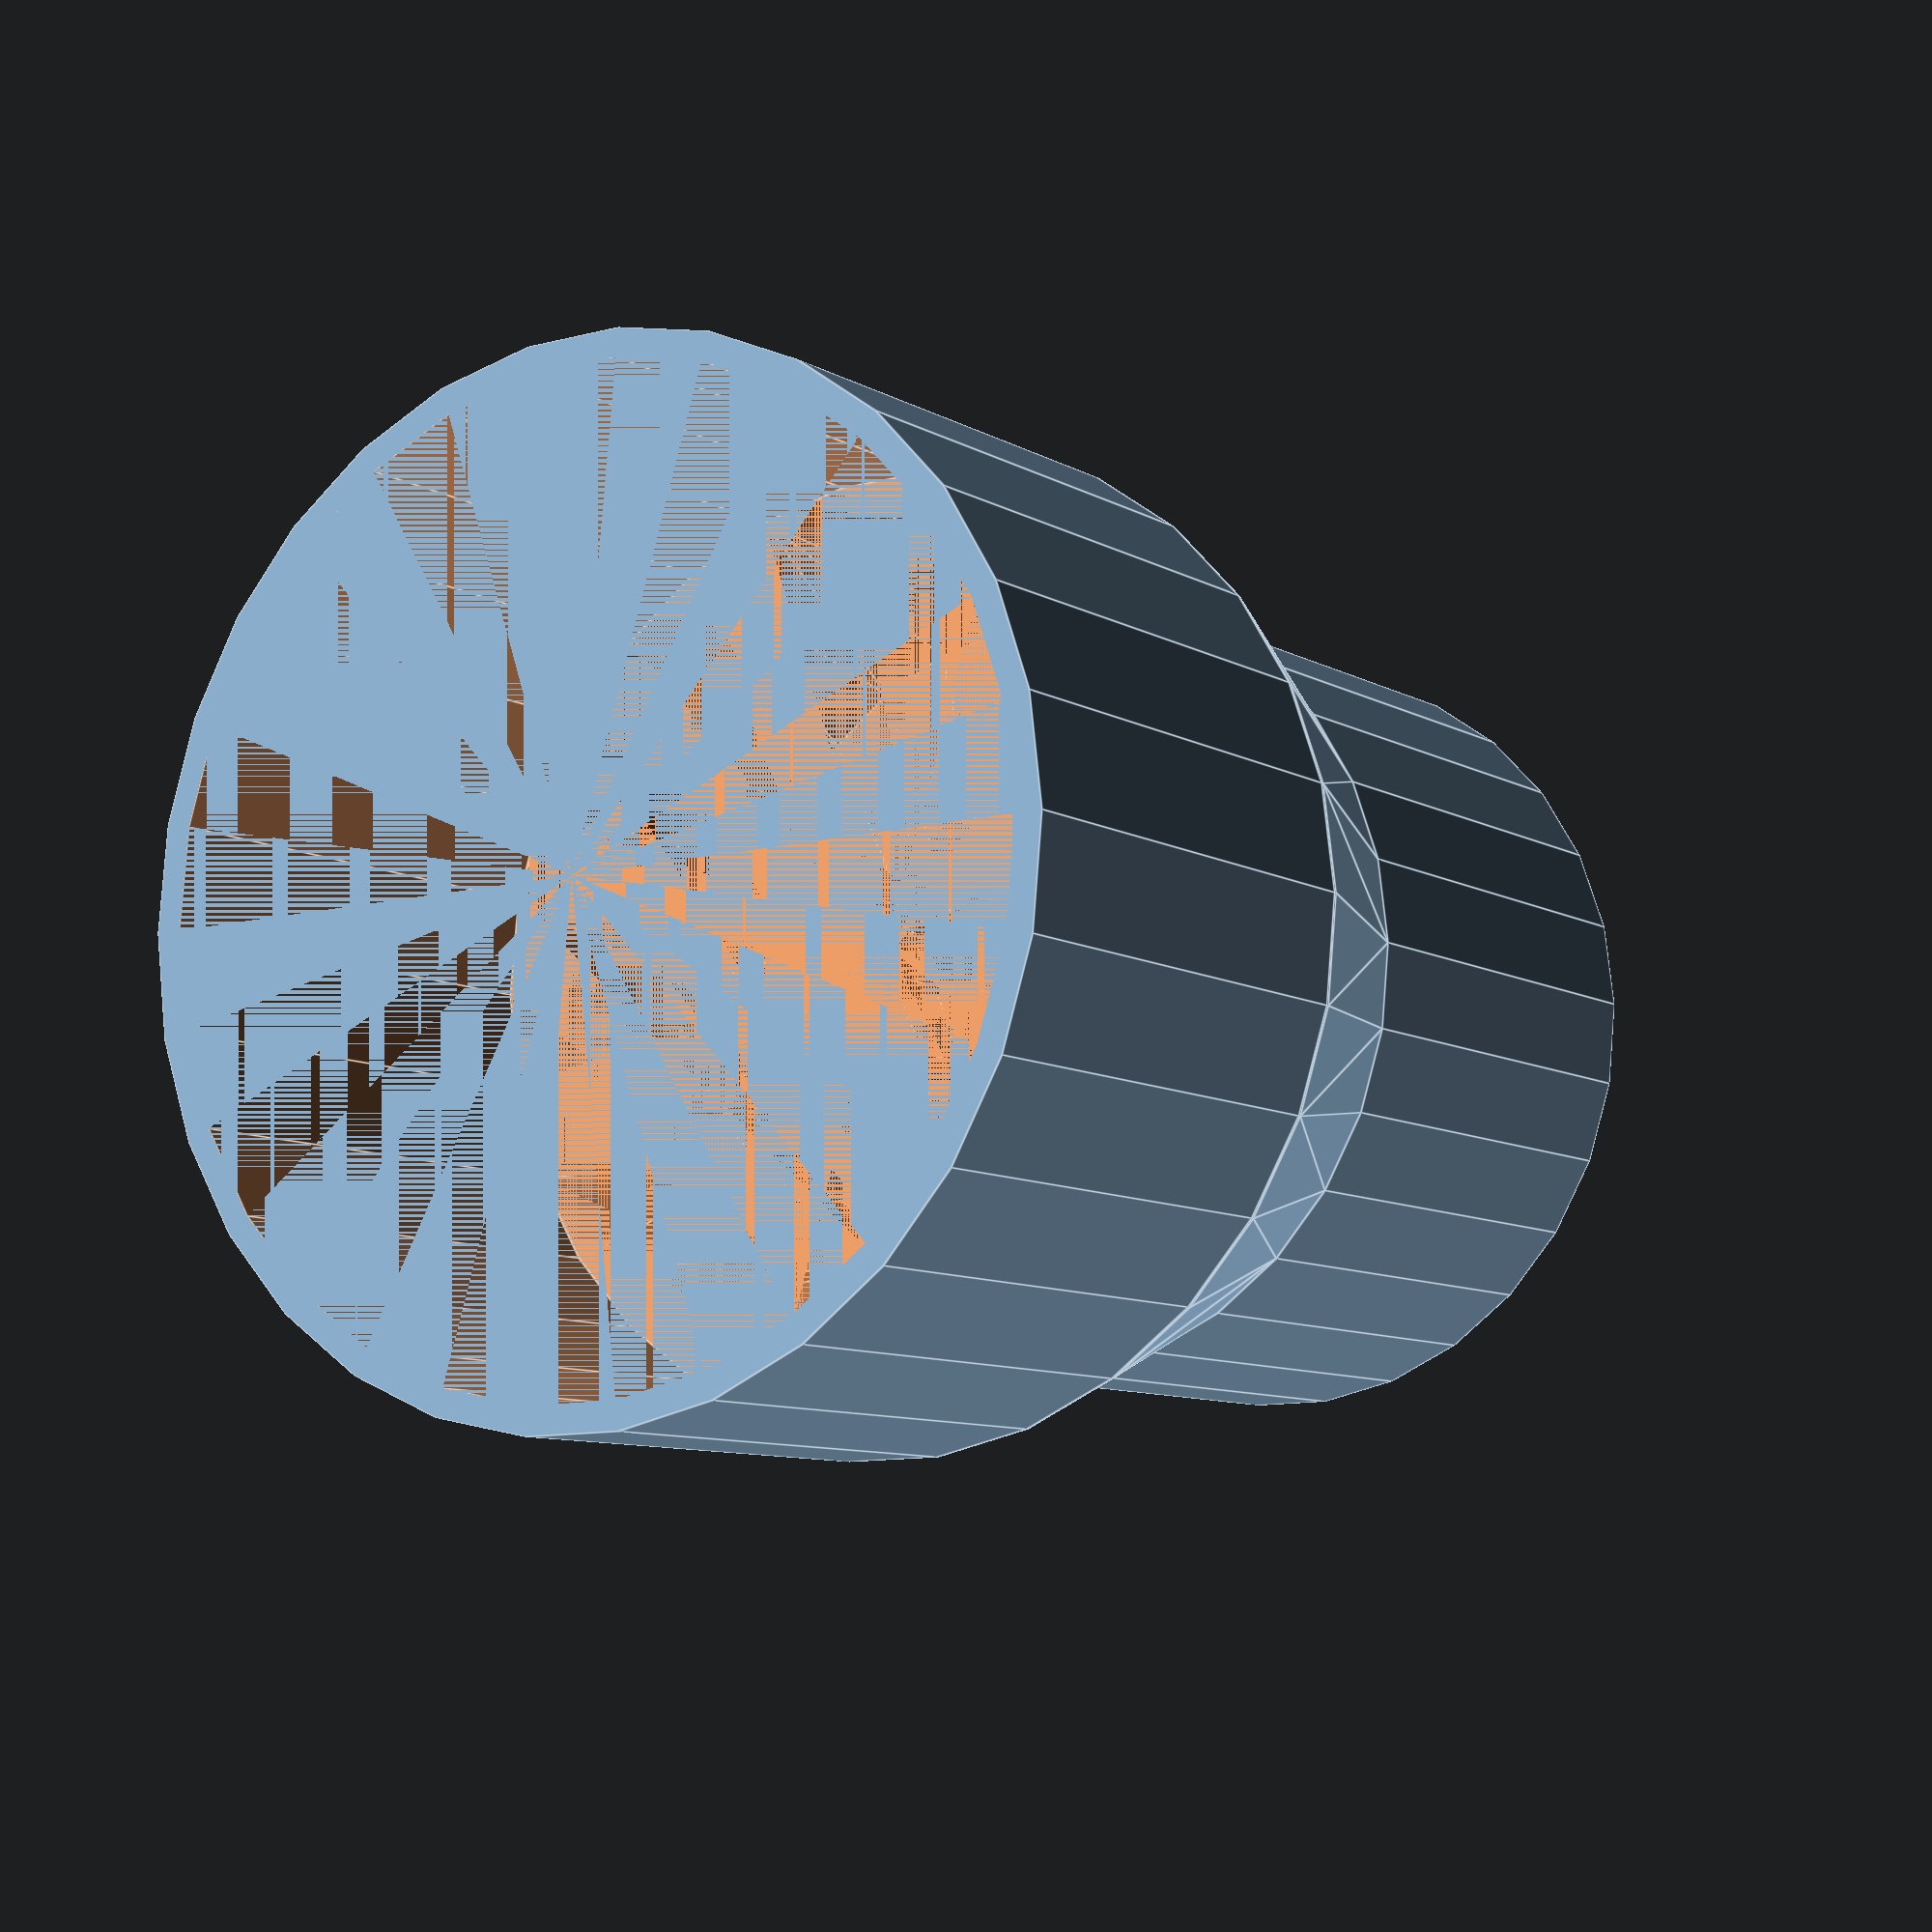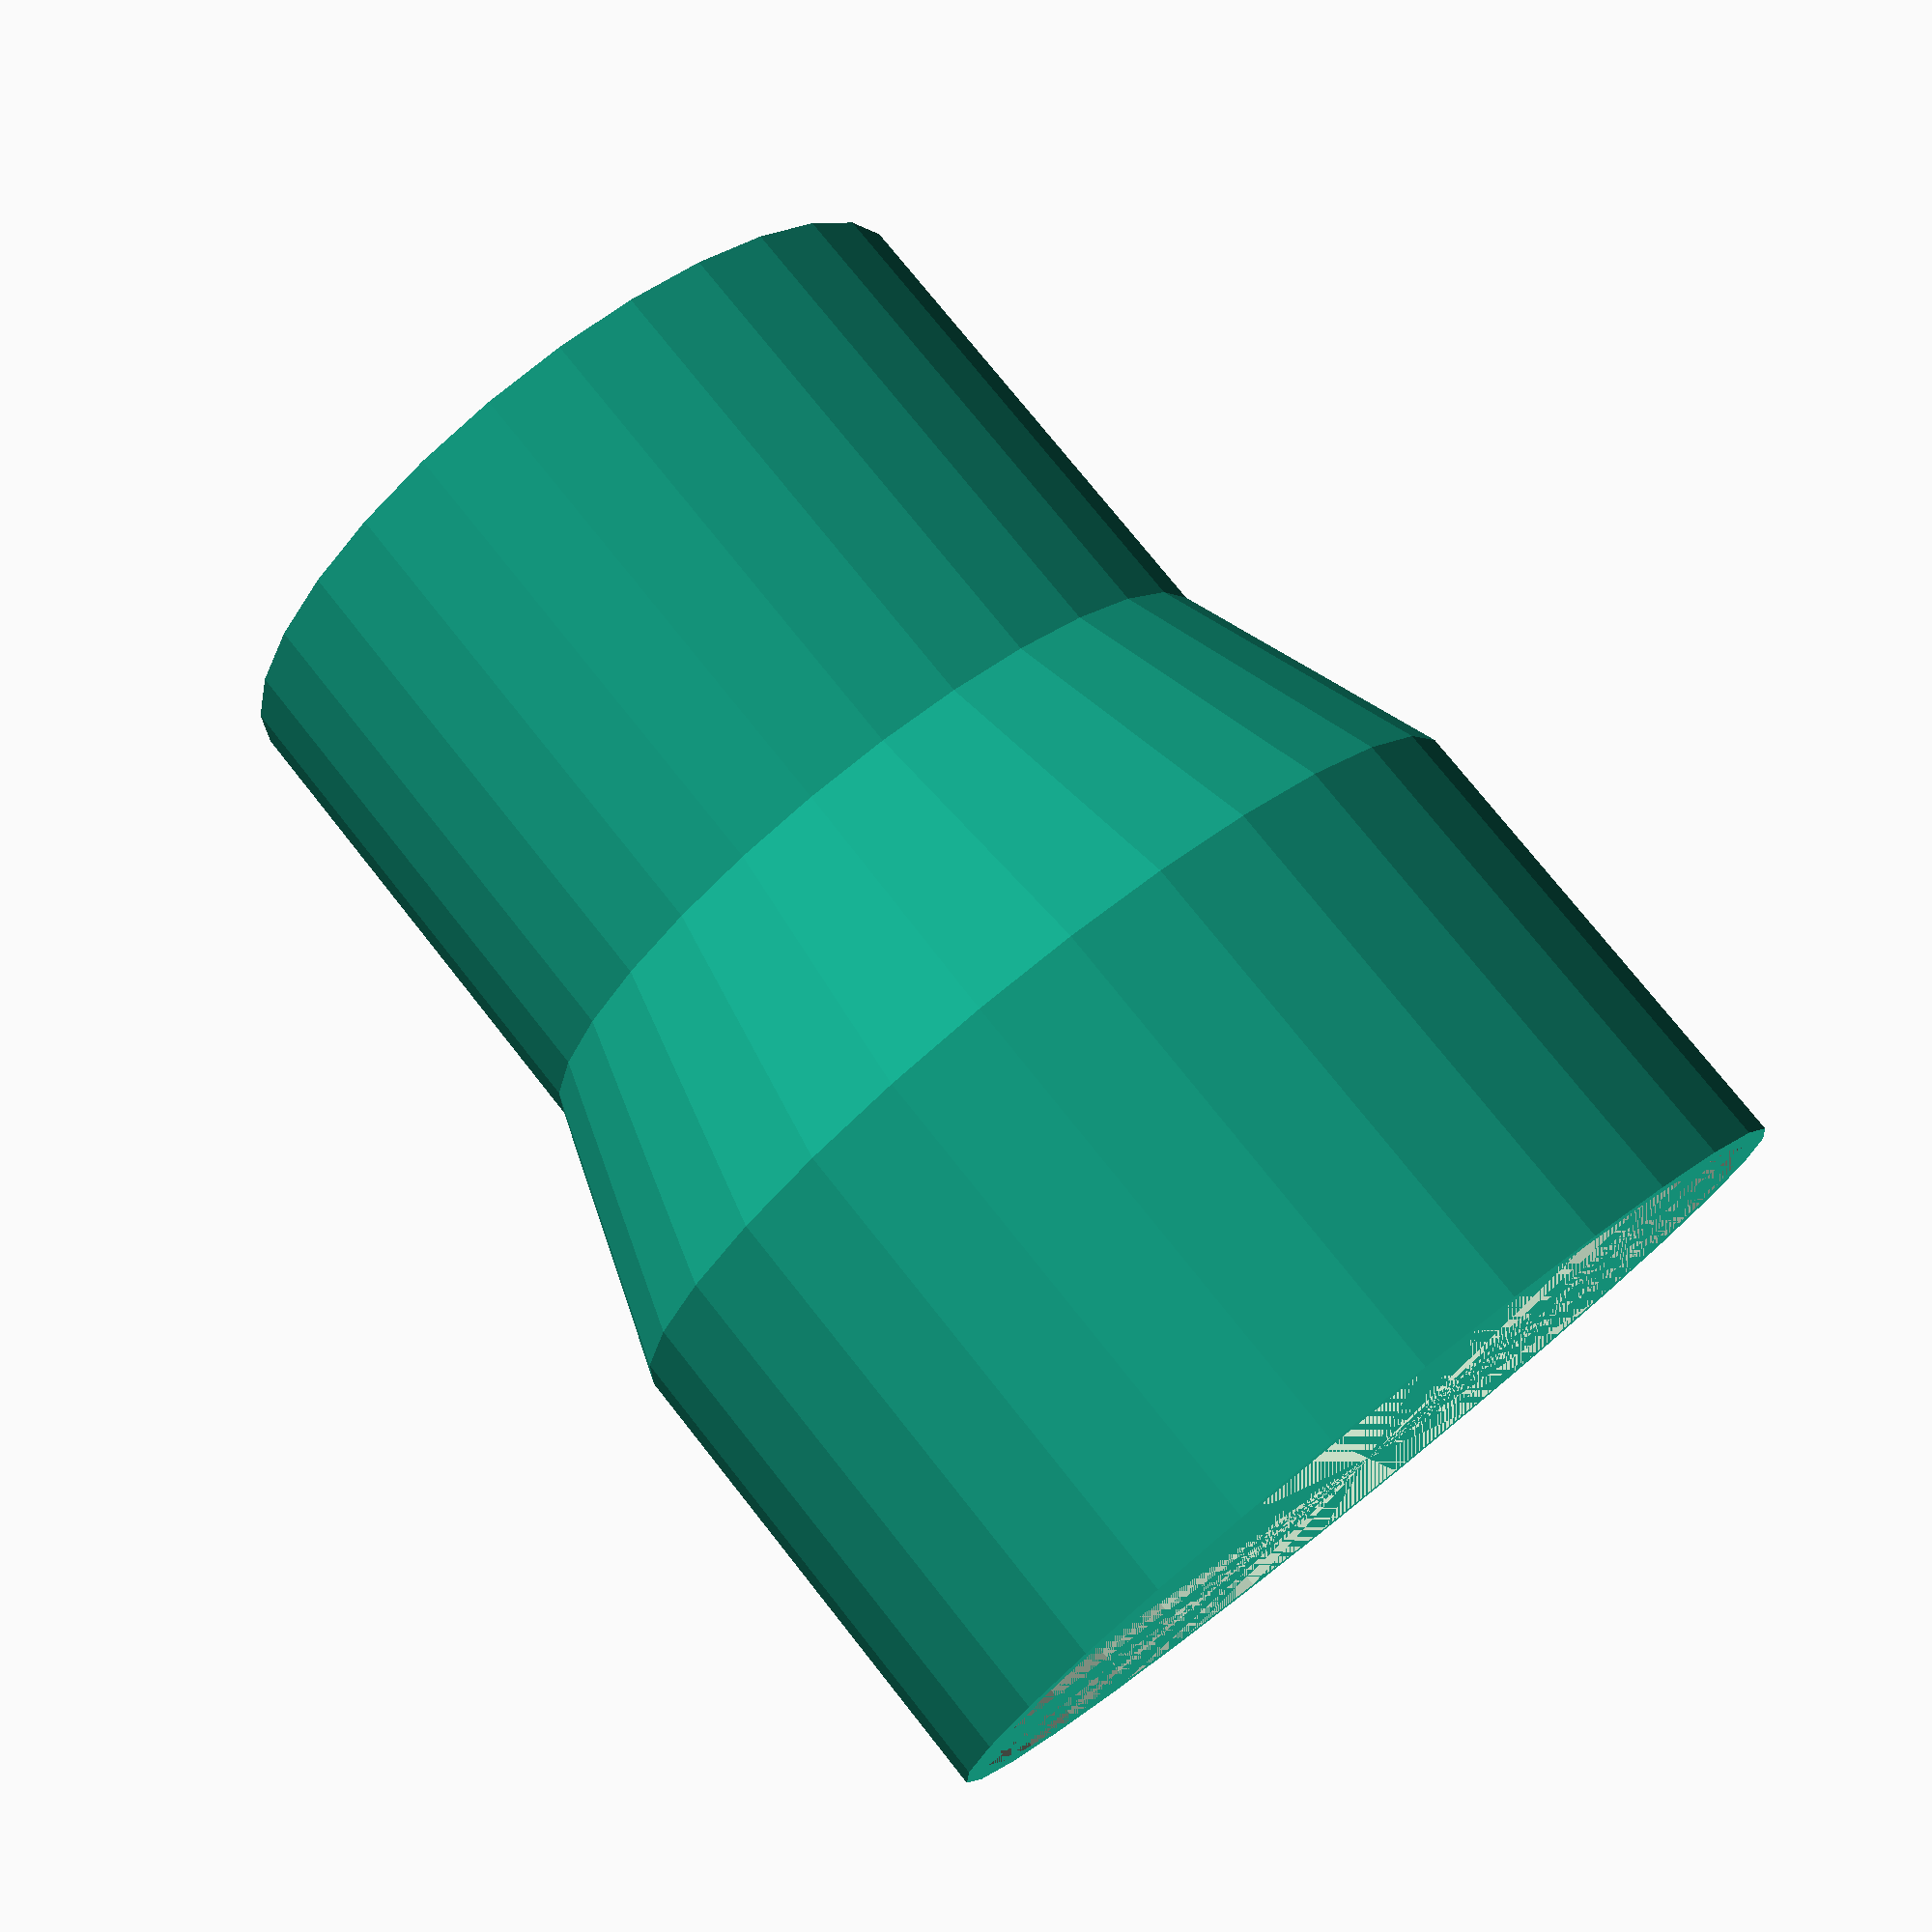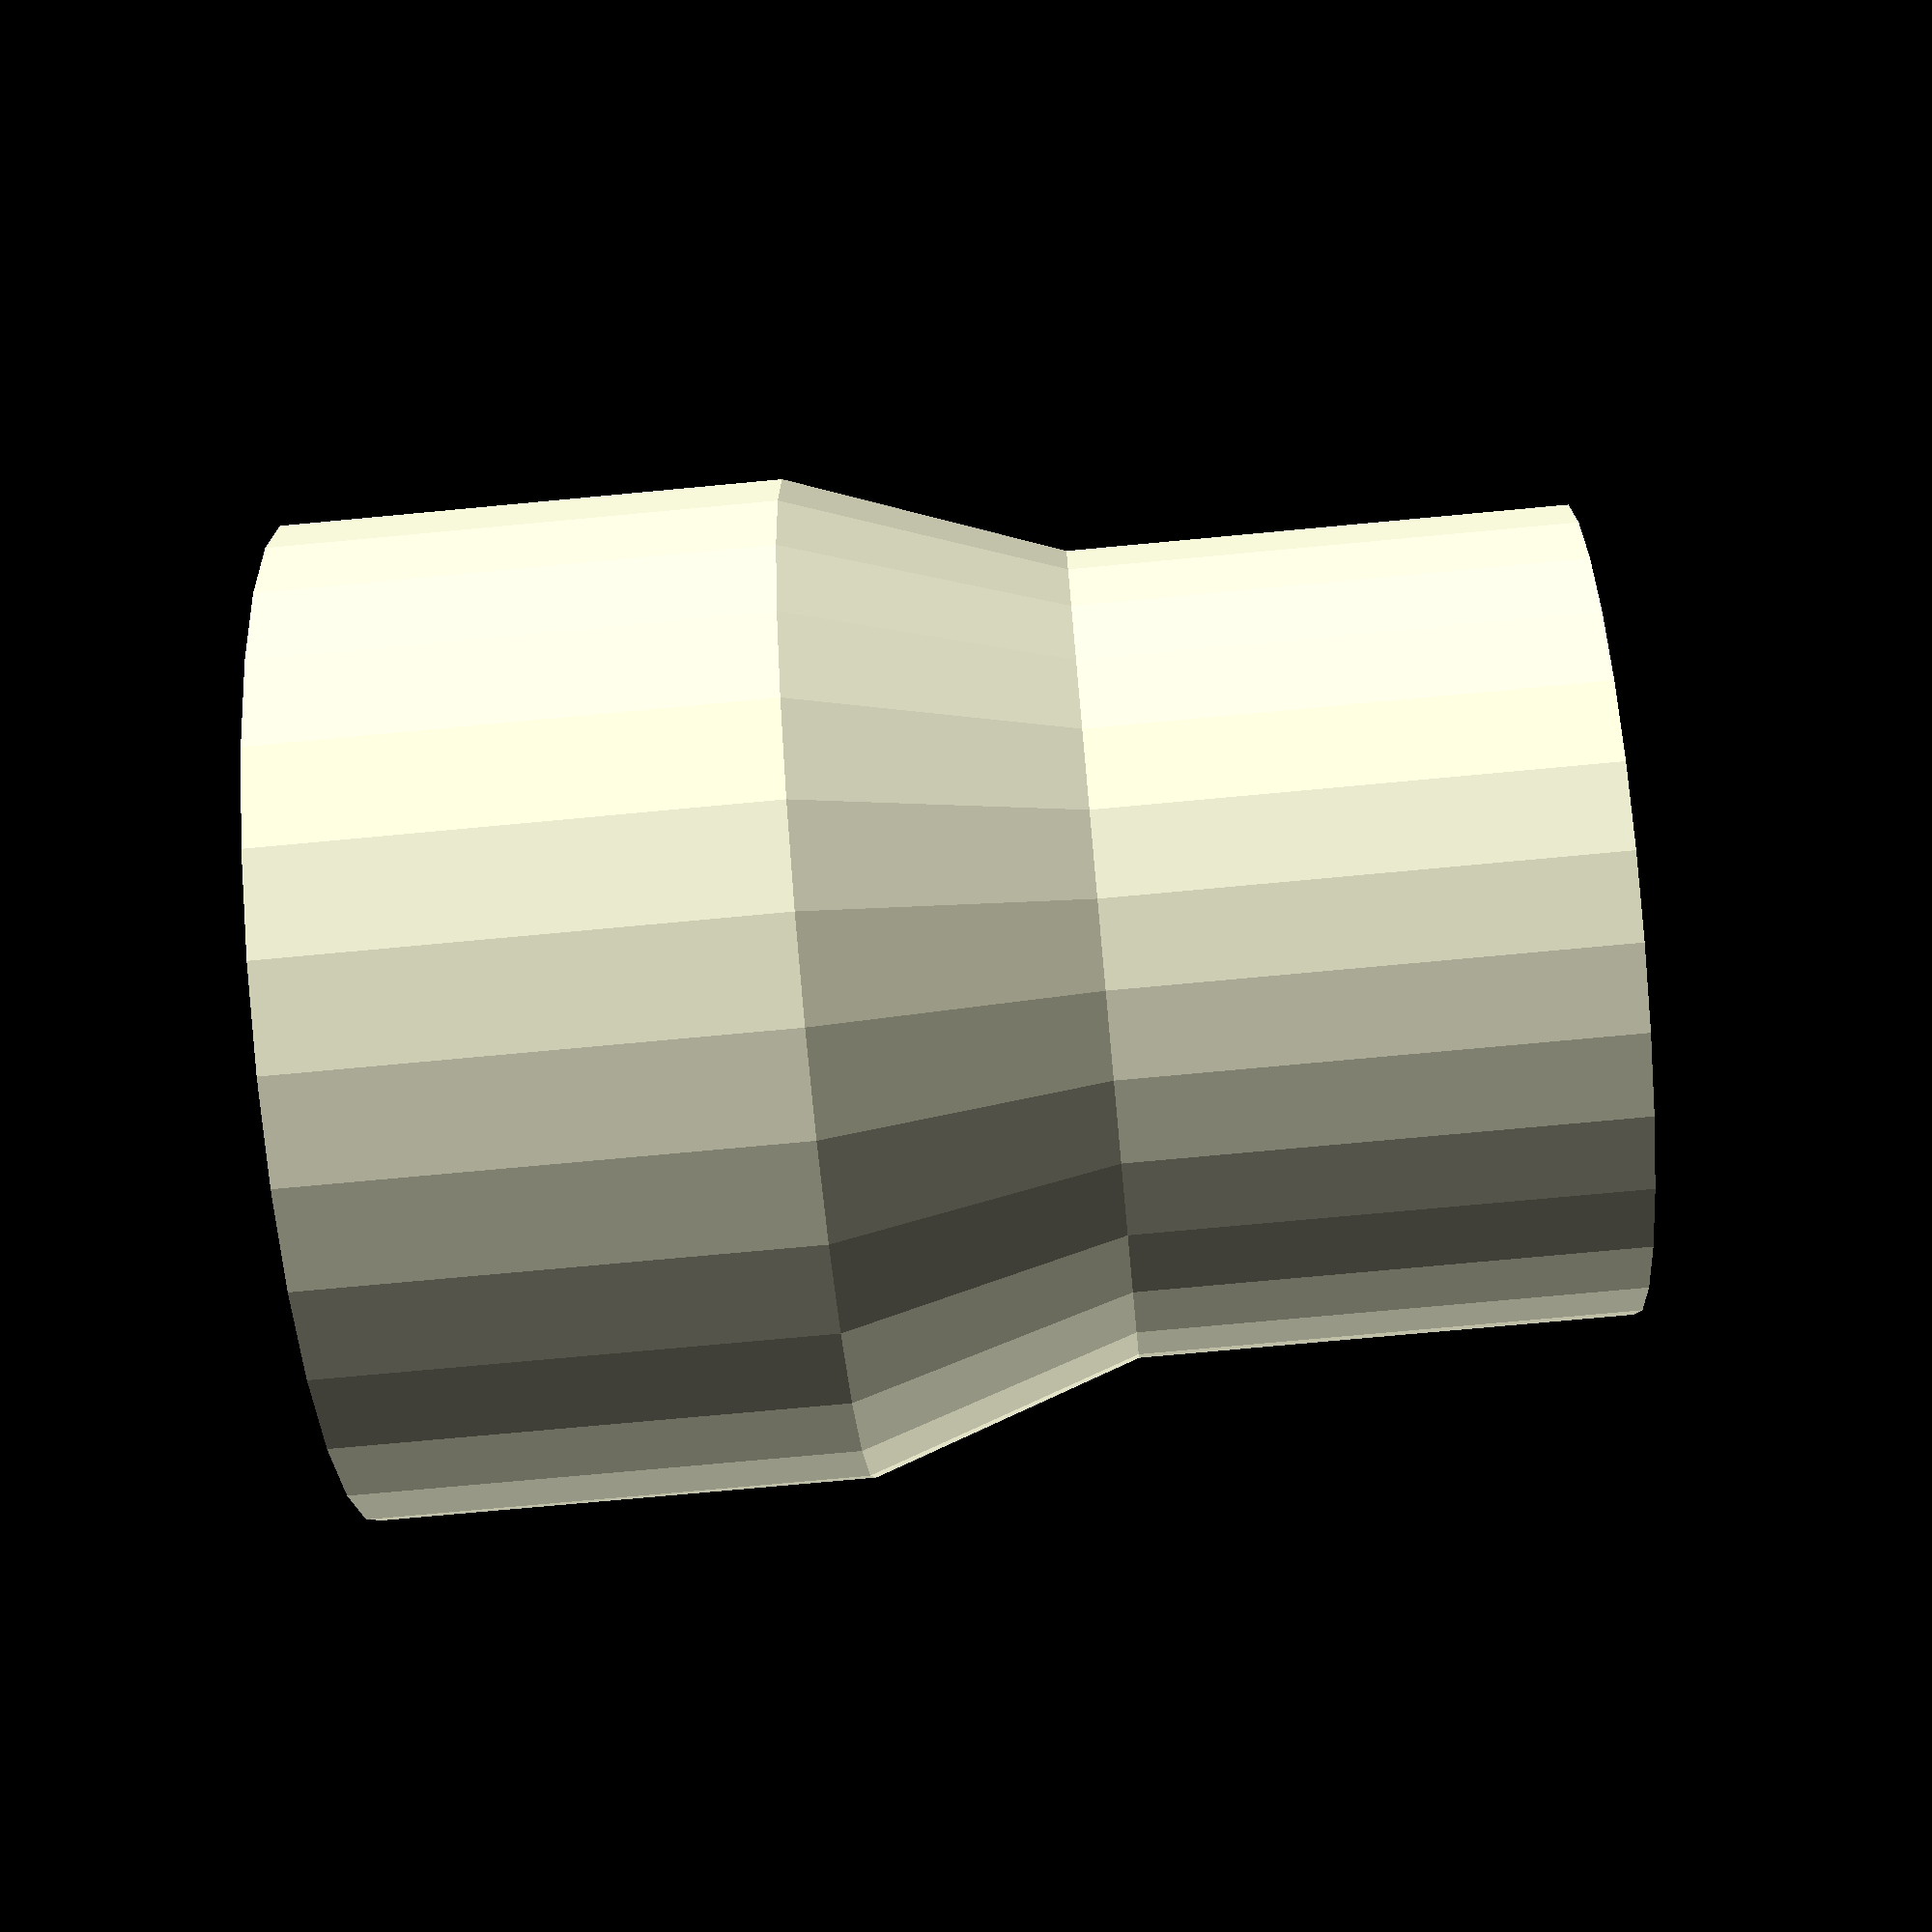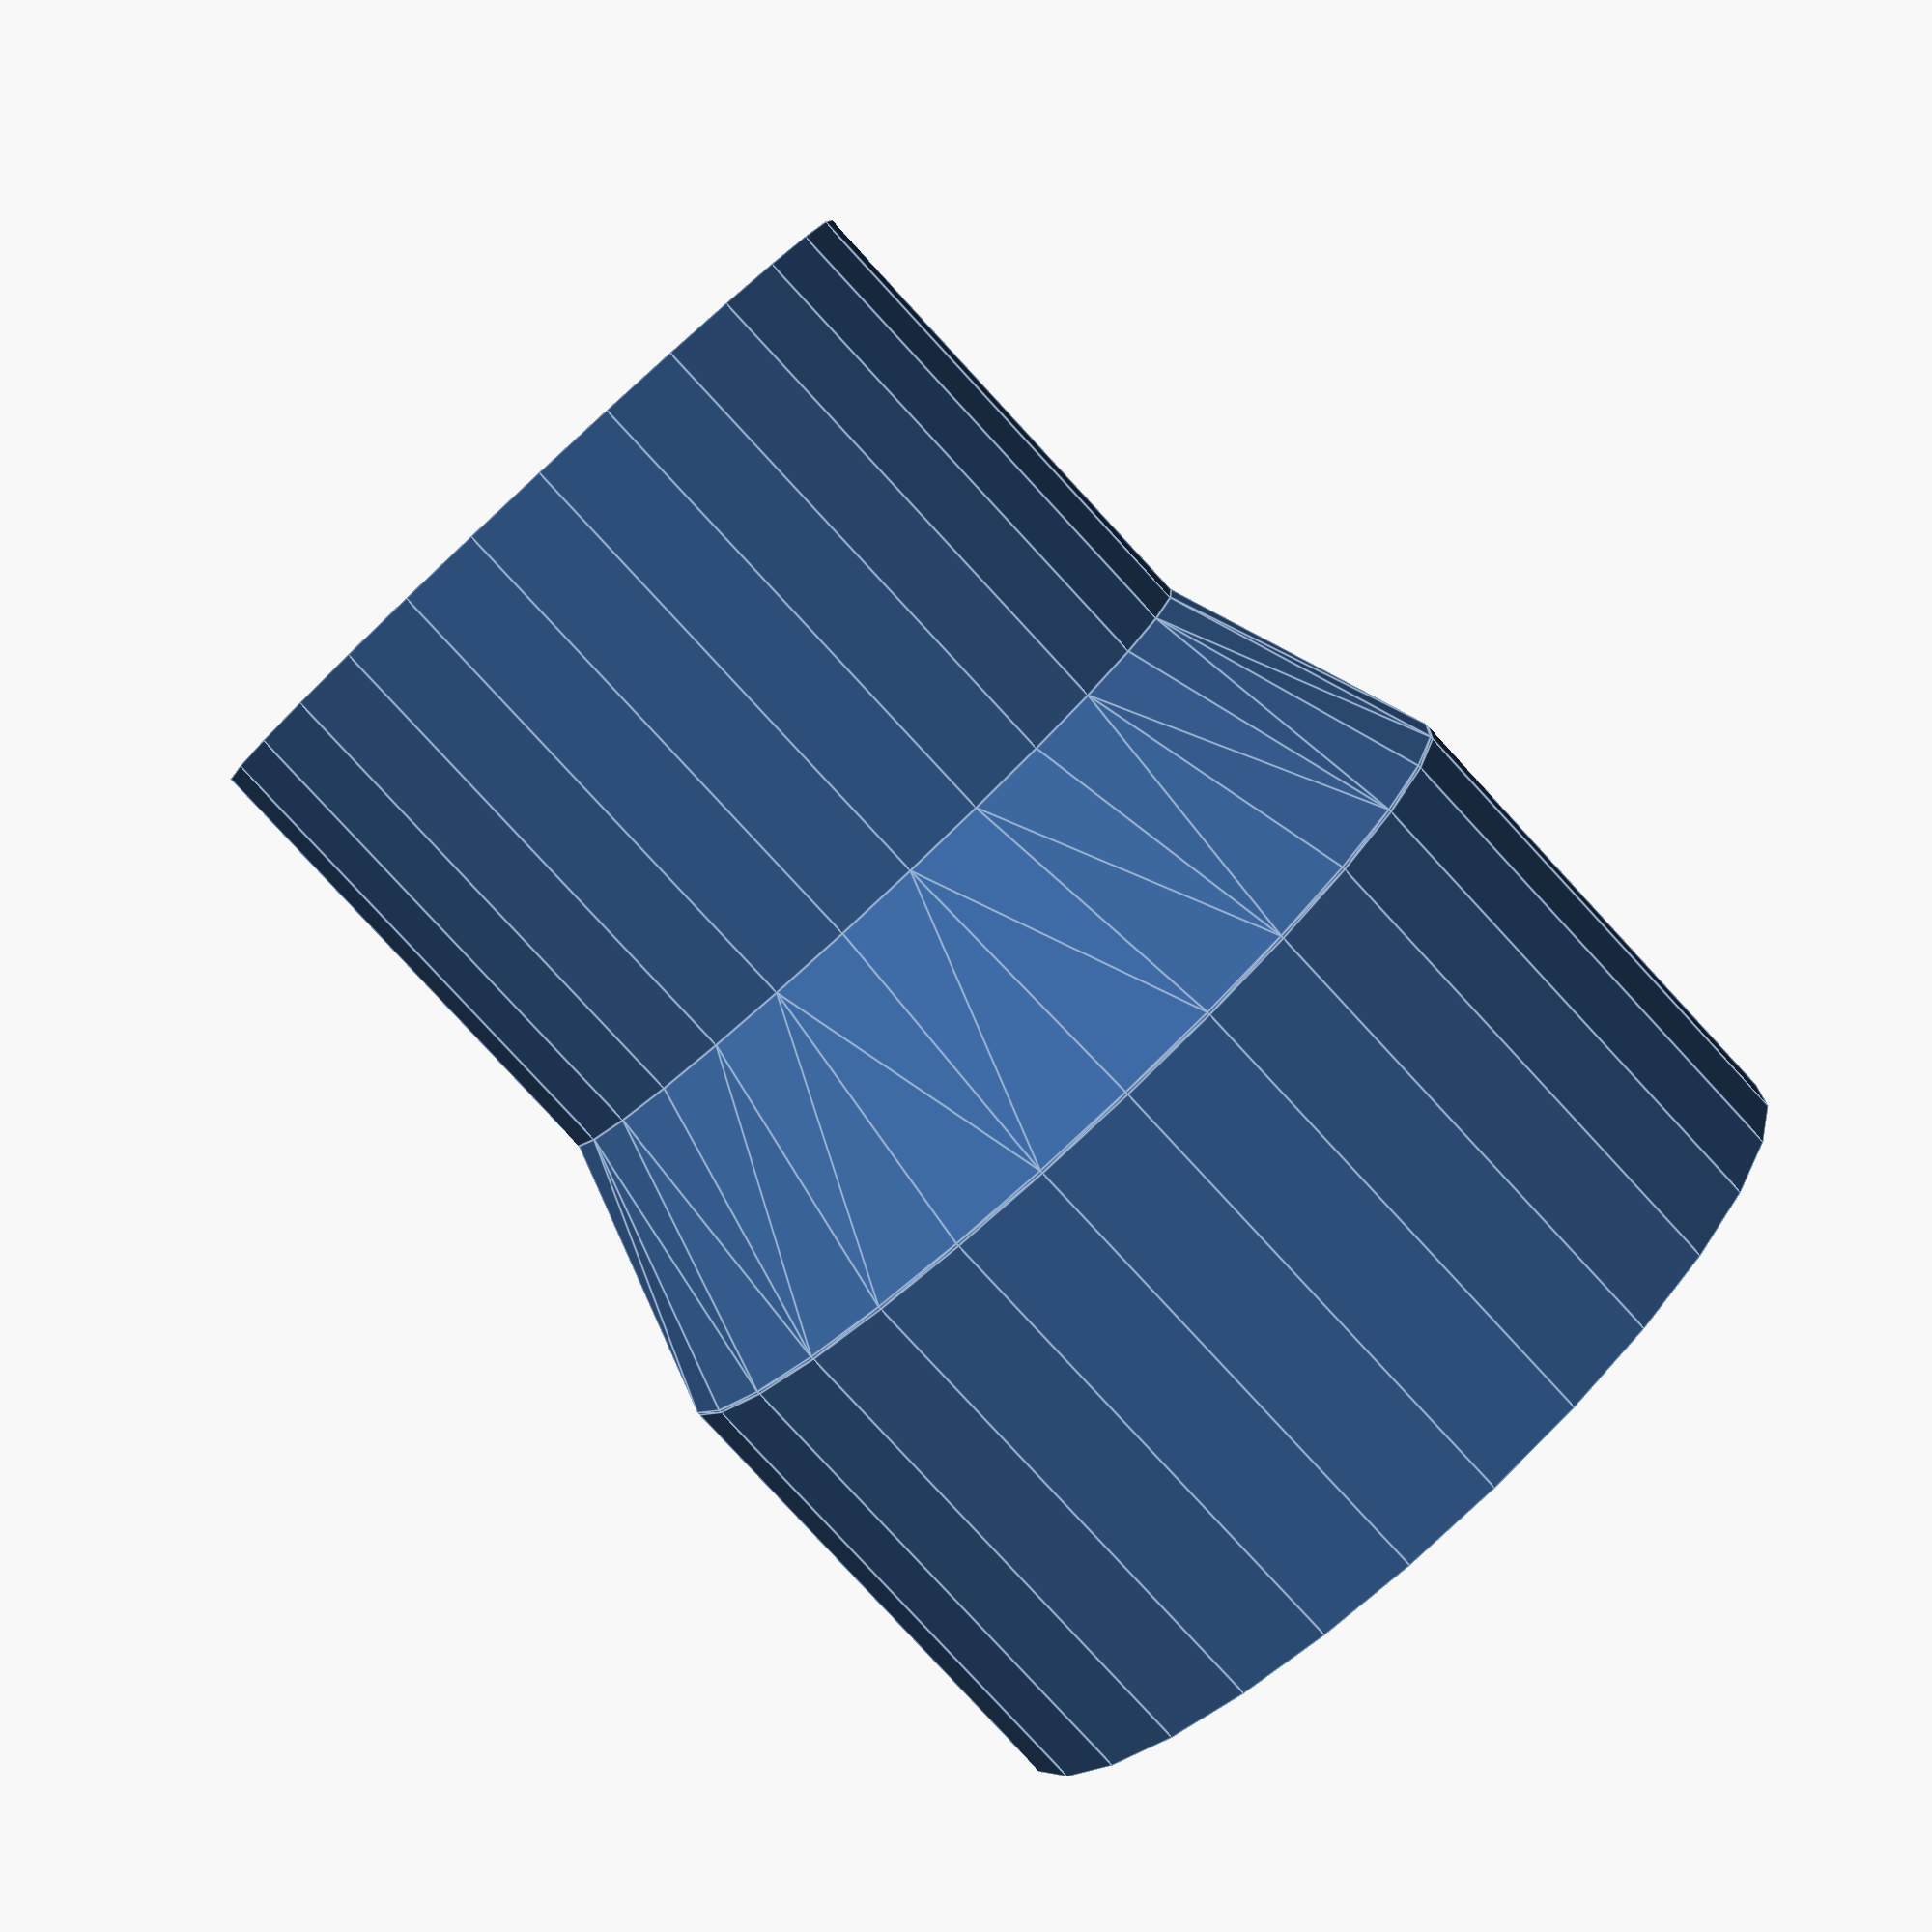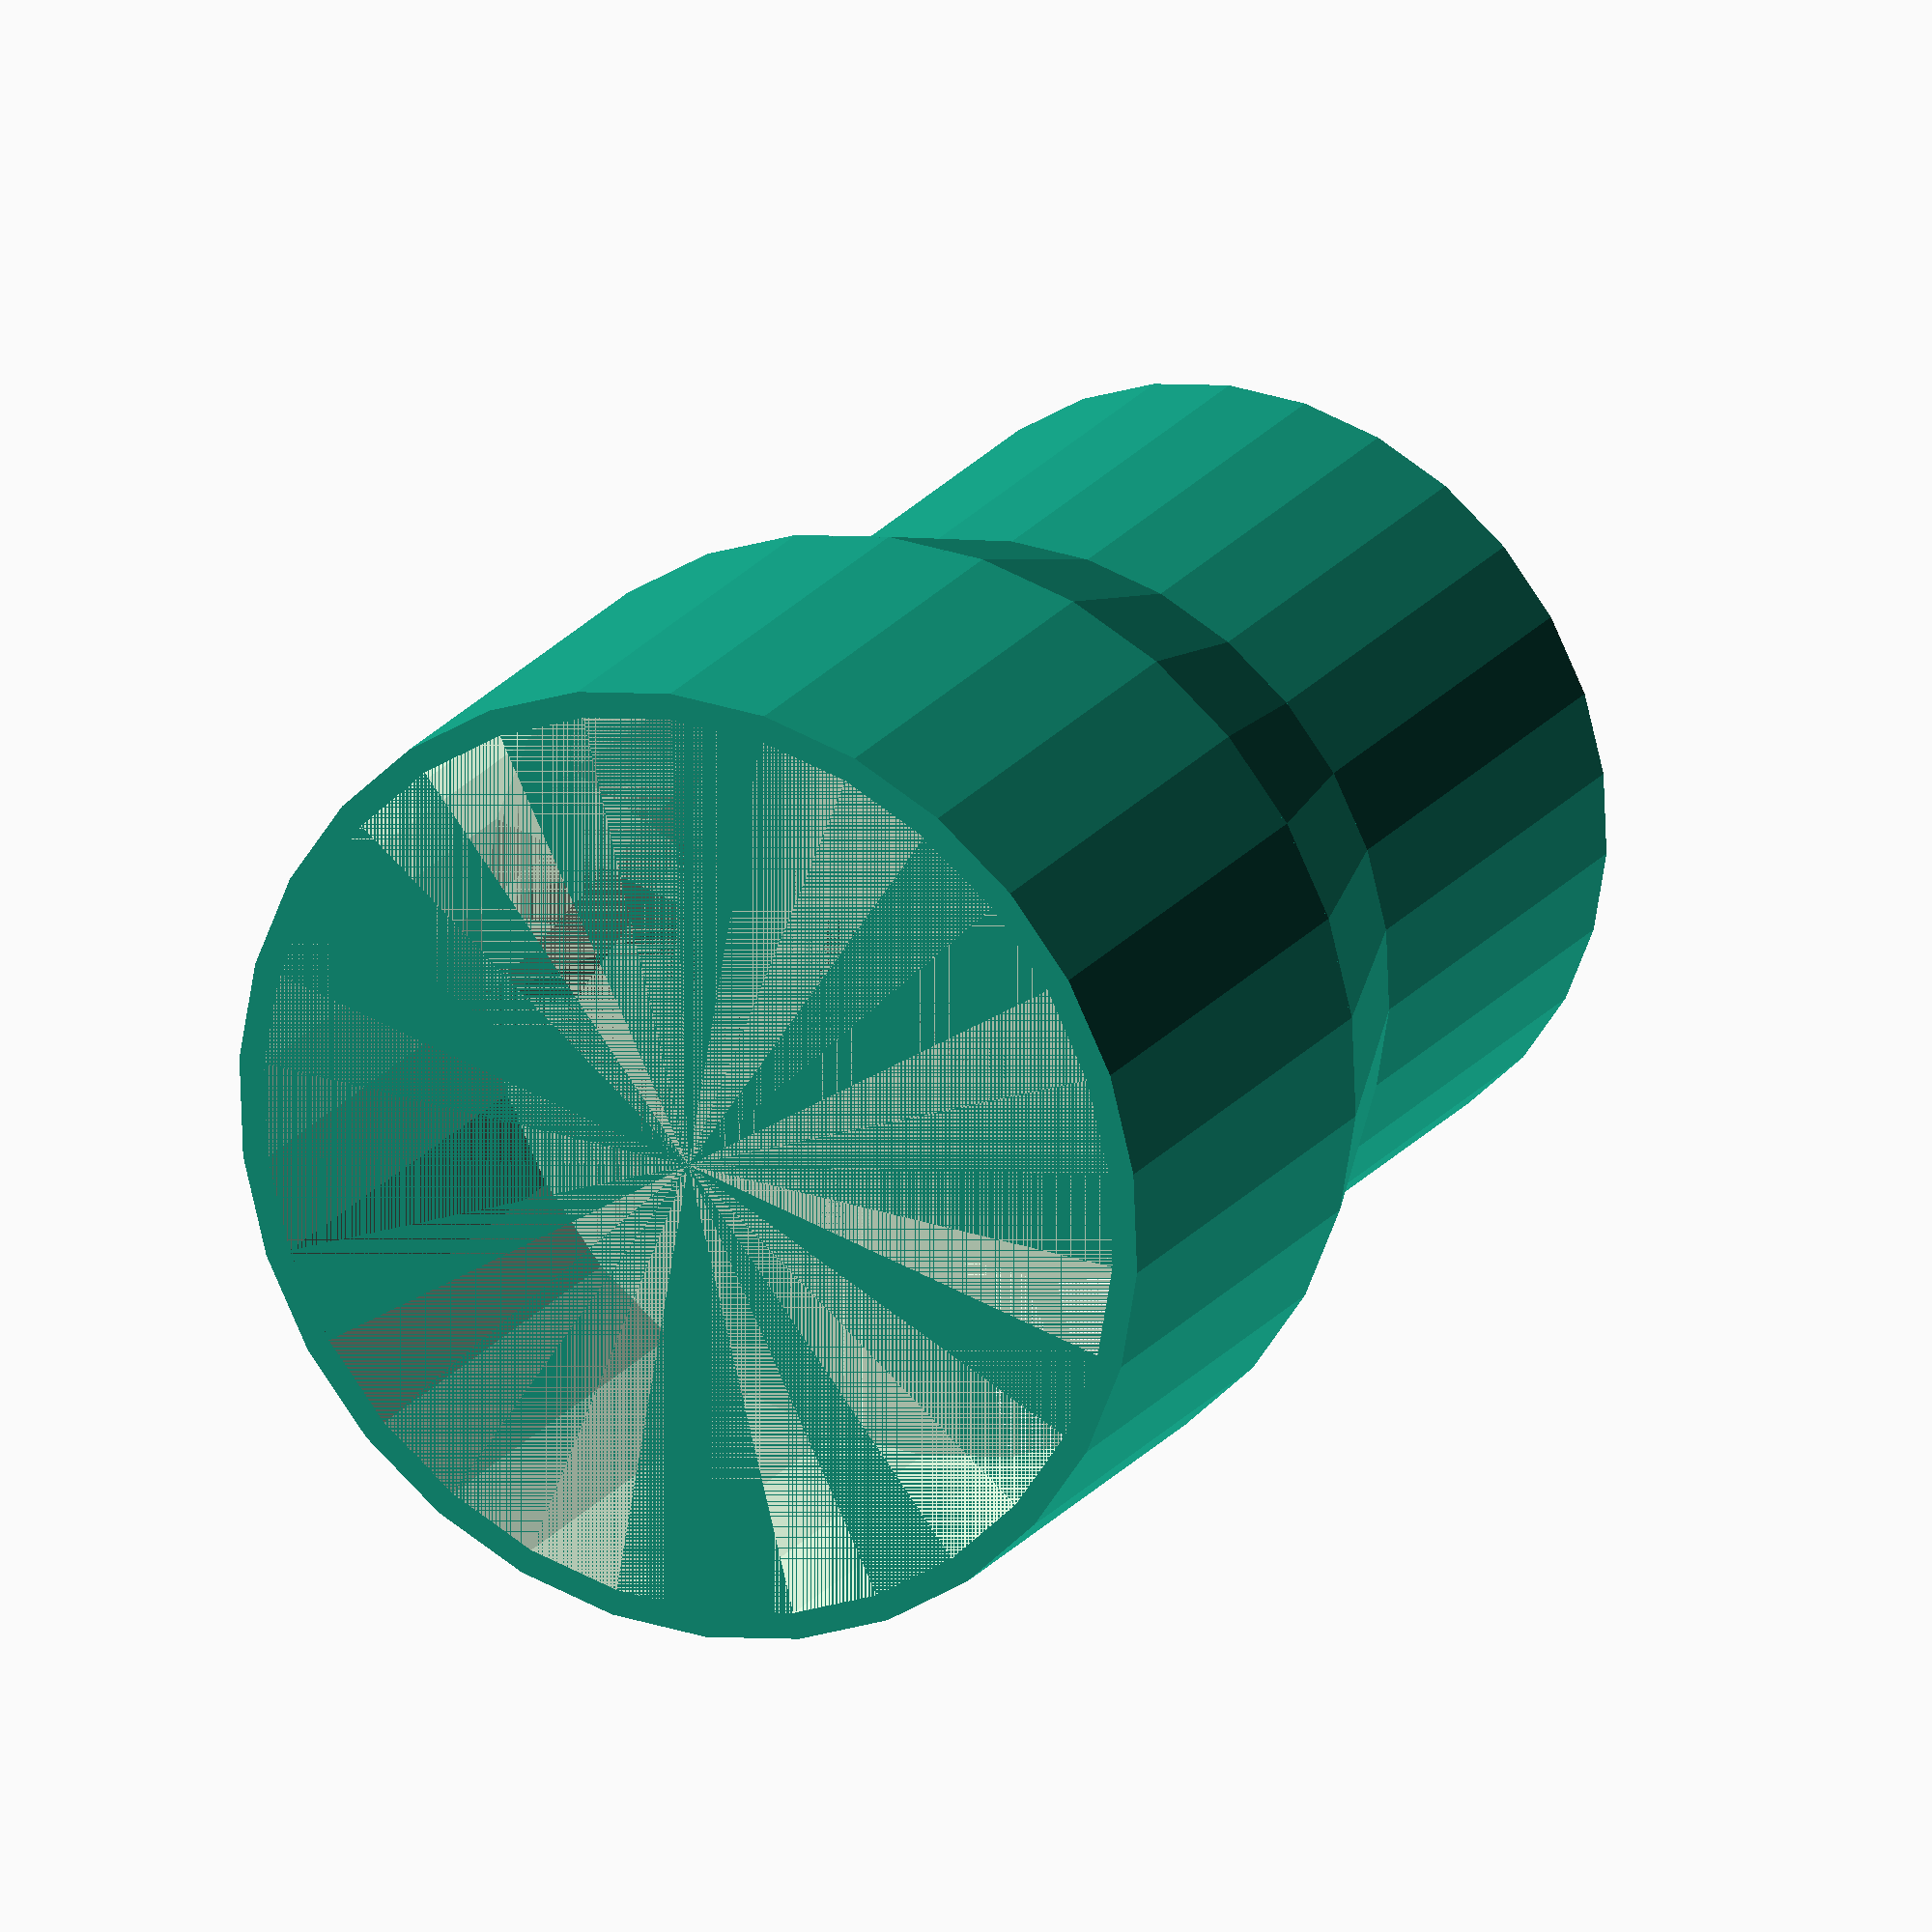
<openscad>
Small = 27.5;
Large = 34.5;
SegmentLength = 18;
Transition = 10;
Thickness = 2;

difference()
{
	Adapter(Thickness);
	Adapter();
}


module Adapter(offset = 0)
{
	union()
	{
		hull()
		{
			translate([0,0,SegmentLength+Transition/2]) cylinder(d=Small + offset, h=Transition/2);
			translate([0,0,SegmentLength]) cylinder(d=Large + offset, h=.1);
		}
		translate([0,0,SegmentLength+Transition]) cylinder(d=Small + offset, h=SegmentLength);
		cylinder(d=Large + offset, h=SegmentLength);
	}
}
</openscad>
<views>
elev=188.9 azim=312.8 roll=326.1 proj=p view=edges
elev=104.0 azim=352.5 roll=38.4 proj=p view=wireframe
elev=252.0 azim=127.1 roll=264.6 proj=p view=wireframe
elev=82.6 azim=333.8 roll=42.8 proj=p view=edges
elev=339.4 azim=296.3 roll=206.1 proj=o view=solid
</views>
